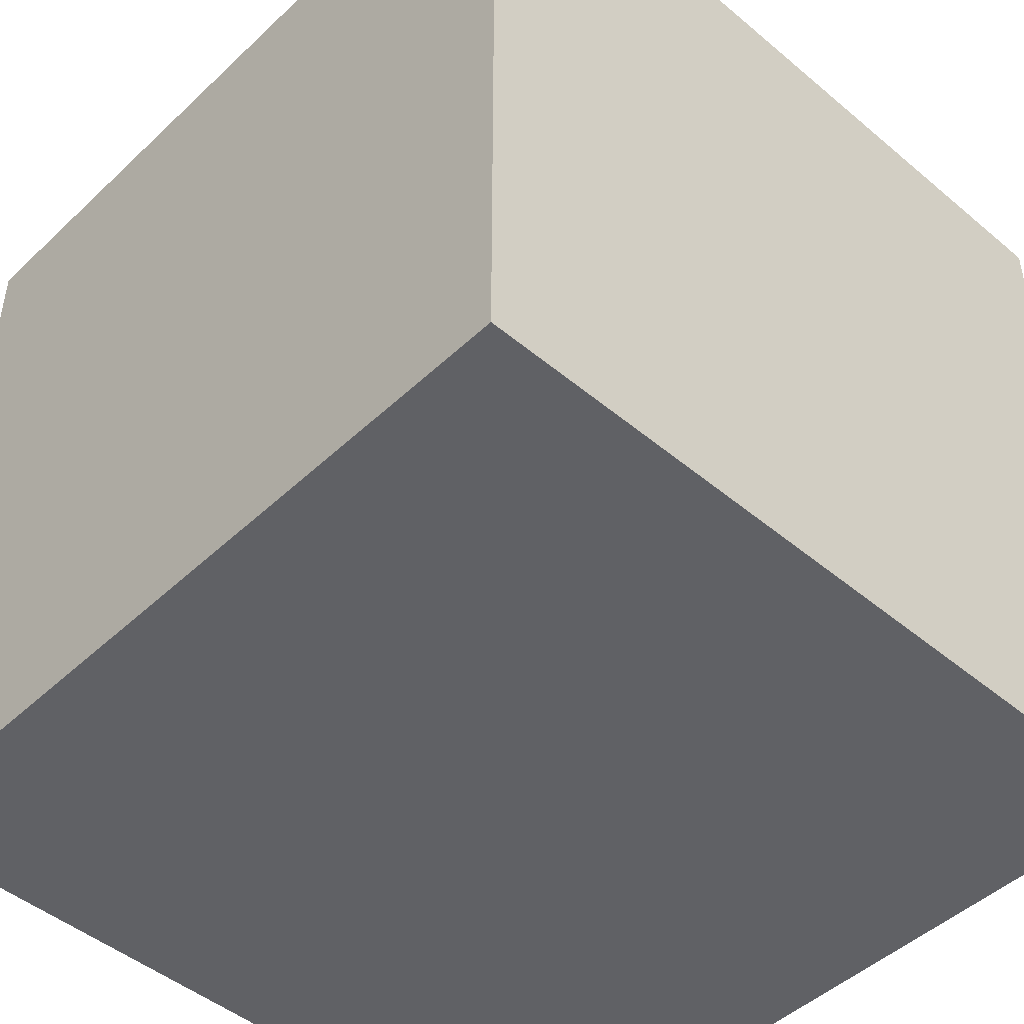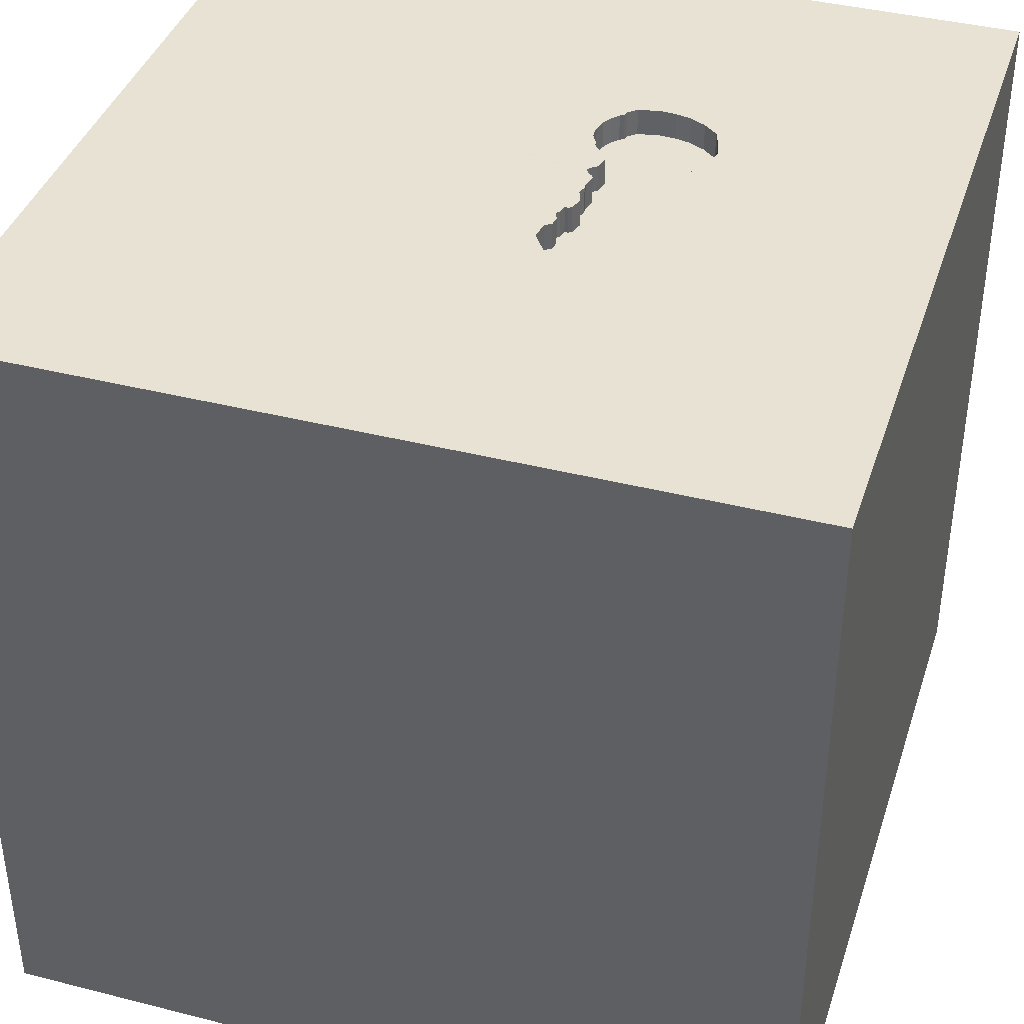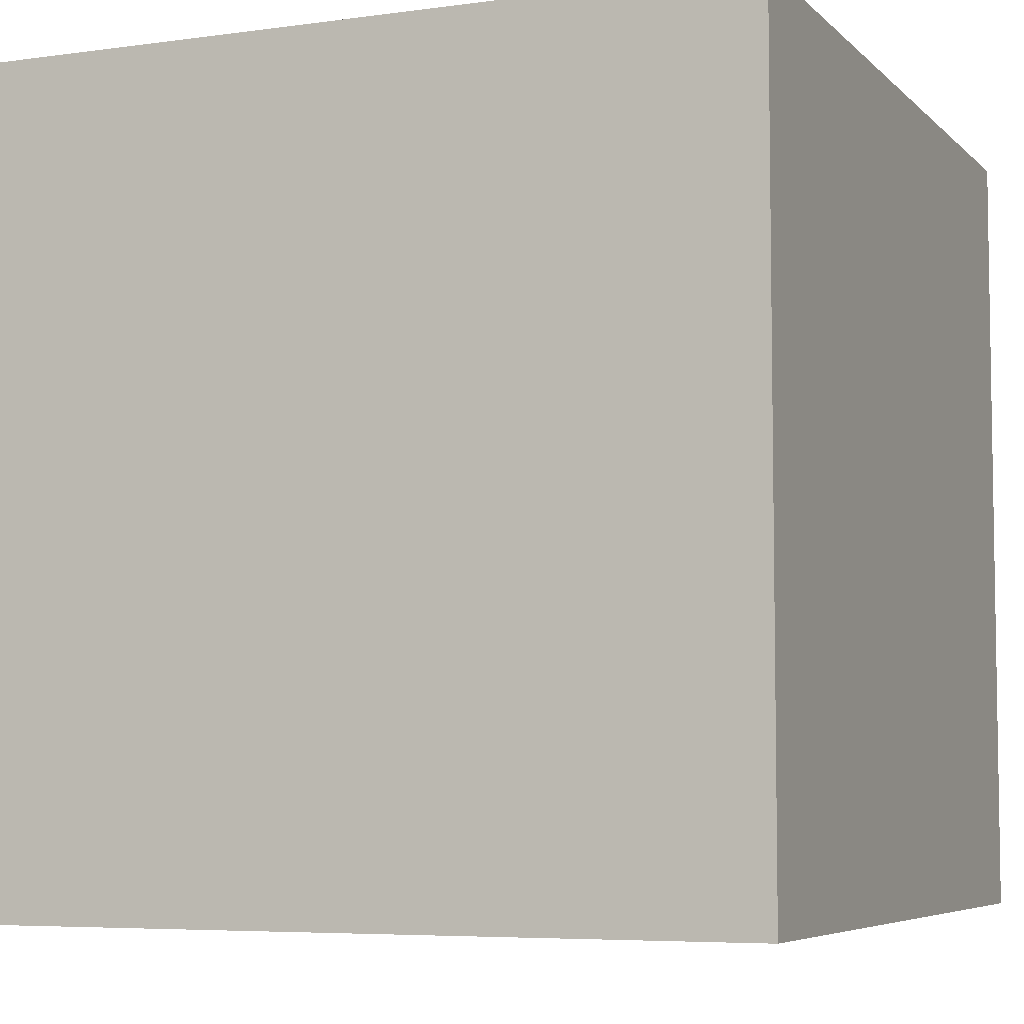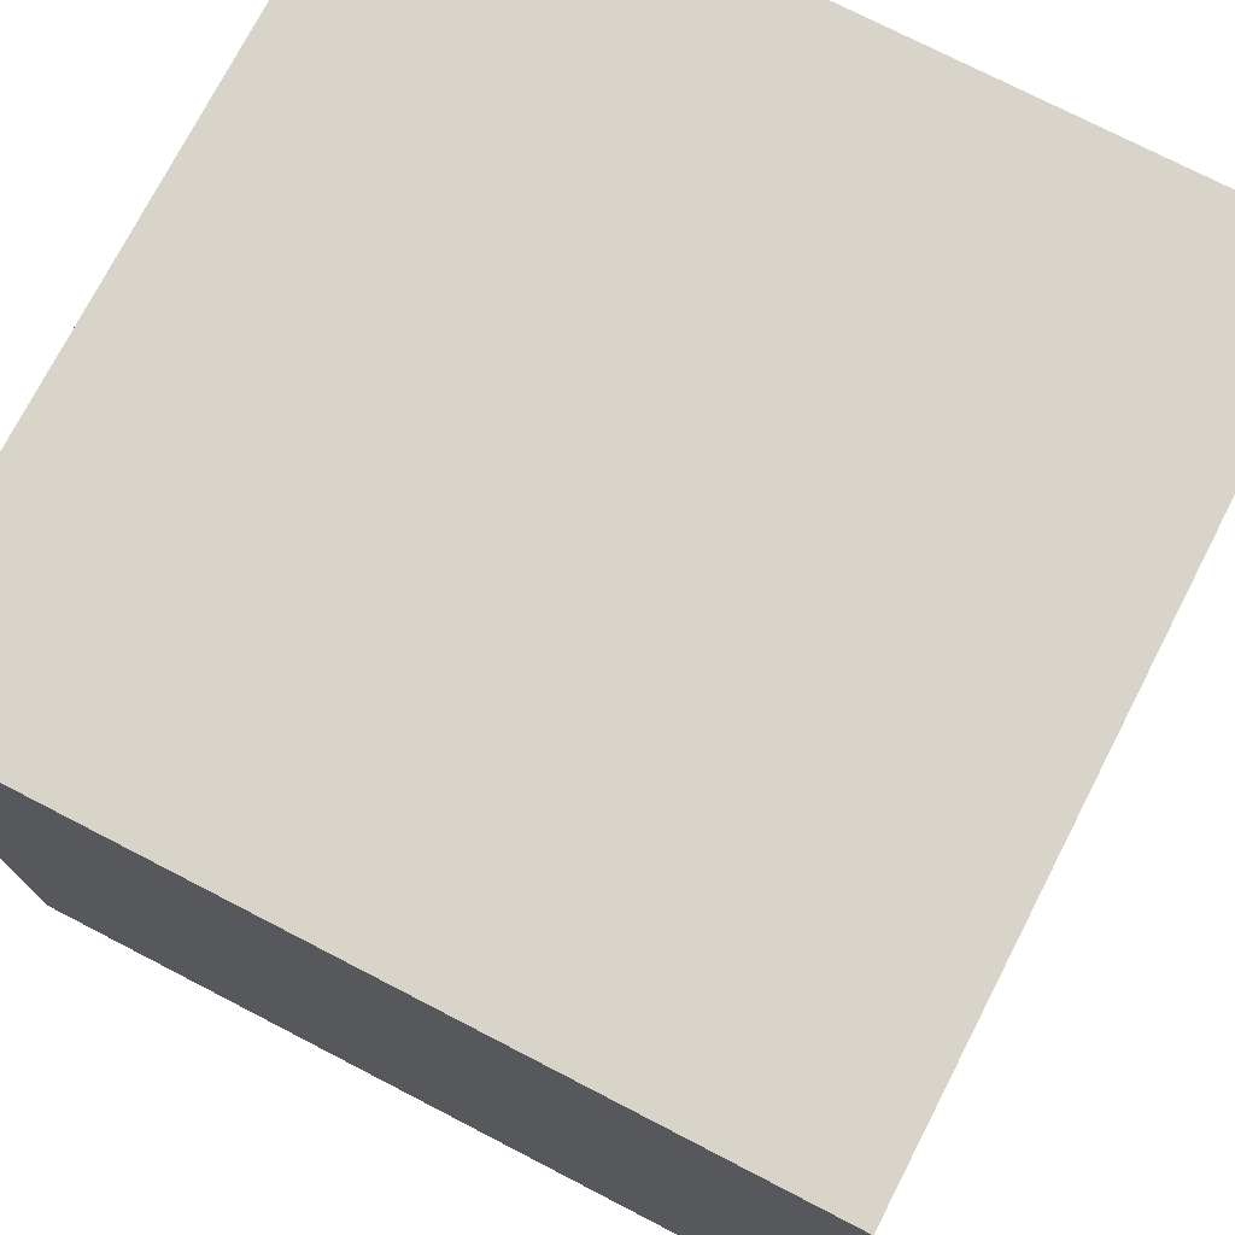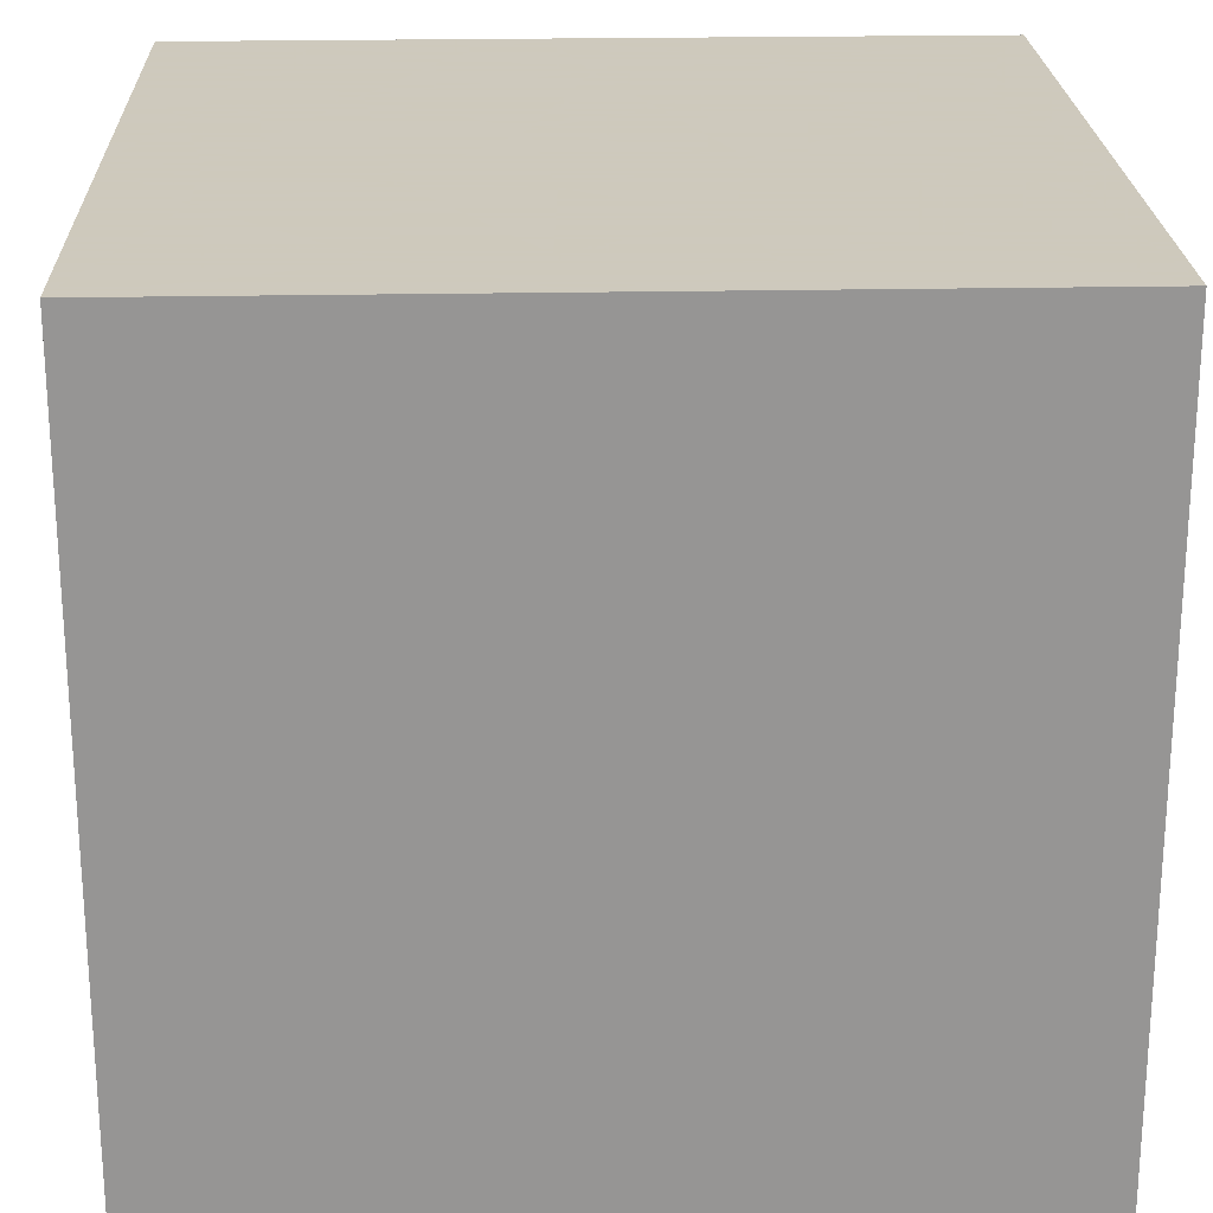
<metadata>
{"format":"obj","ext":"obj","renderer":"f3d","projection":"perspective","resolution":1024,"background":"white","views":[{"elev":-47.2,"azim":136.6,"up":"+Y"},{"elev":39.7,"azim":107.5,"up":"+Y"},{"elev":-5.9,"azim":113.0,"up":"+Y"},{"elev":74.8,"azim":27.3,"up":"+Z"},{"elev":22.6,"azim":-2.0,"up":"+Z"}]}
</metadata>
<code>
o key_47
v 0.2995 1.5 -0.3434
v -0.5404 1.5 -0.2983
v -0.5404 1.4 -0.2983
v -0.1419 1.5 -0.466
v -0.511 1.5 -0.5502
v -0.511 1.4 -0.5502
v 0.3294 1.5 -0.185
v 0.3294 1.4 -0.185
v -0.456 1.5 -0.6092
v -1.014 -0.3255 -1.5
v -0.7552 0.6771 1.5
v -1.152 1.003 1.5
v -1.094 -1.5 -0.3125
v -0.8333 -1.5 -1.5
v -0.8854 -1.5 -1.198
v -1.042 1.5 -0.1823
v 0.4016 1.5 -0.279
v 0.4016 1.4 -0.279
v -0.1491 1.5 -0.4773
v -0.4594 1.5 -0.2257
v -0.3123 1.5 -0.2025
v -0.2144 1.5 -0.5917
v -0.2144 1.4 -0.5917
v 0.3848 1.5 -0.3053
v 0.3848 1.4 -0.3053
v -0.2237 1.5 -0.5938
v -0.2237 1.4 -0.5938
v -0.3505 1.5 -0.1921
v 0.3255 -0.8008 1.5
v 0.8984 0.3516 -1.5
v 0.1823 0.4818 1.5
v 0.1562 -0.1823 -1.5
v 0.4167 -0.1562 1.5
v 0.7682 1.159 -1.5
v -0.01302 0.9896 1.5
v 0.07812 -1.5 -0.625
v 0.4427 -1.5 0.2083
v 0.1042 -1.5 1.25
v 0.1302 -1.5 -1.5
v 0.6315 -1.5 -1.068
v 0.7031 -1.5 -0.3776
v -0.1042 -1.5 1.5
v 0.5469 -1.5 1.133
v 0.2083 1.5 -1.022
v 0.4036 1.5 0.8789
v -0.1302 1.5 -1.5
v -0.1562 1.5 1.5
v 0.4167 -1.25 1.5
v 0.1777 1.5 -0.2151
v 0.1777 1.4 -0.2151
v 0.1869 1.5 -0.213
v 0.1869 1.4 -0.213
v -0.1201 1.5 -0.2416
v -0.1201 1.4 -0.2416
v -0.1823 -1.146 1.5
v -0.2995 0.7292 -1.5
v -0.1562 -0.4688 1.5
v 0 -1.5 0.05208
v 0 -1.5 0.6771
v -0.2083 -1.5 -1.25
v -0.1823 1.5 0.1758
v -0.1488 1.5 -0.4934
v -0.0992 1.5 -0.4385
v -0.1084 1.5 -0.2358
v -0.2514 1.5 -0.2317
v -0.2514 1.4 -0.2317
v 0.3327 1.5 -0.3328
v 0.3327 1.4 -0.3328
v -0.5254 1.5 -0.5212
v 0.003416 1.5 -0.2597
v 0.003416 1.4 -0.2597
v 0.9375 -0.9896 1.5
v 1.25 0.4167 1.5
v 1.094 -0.2865 1.5
v 1.185 -1.5 -1.016
v 1.25 -1.5 0.4427
v 1.25 -1.5 -0.2083
v 1.107 -1.5 1.042
v 1.5 -1.5 -1.5
v 1.5 1.5 1.5
v 1.074 1.5 -0.1758
v 1.159 1.5 0.918
v 0.9717 -0.9342 -1.5
v 1.198 0.8594 1.5
v -0.4673 1.5 -0.602
v -0.4673 1.4 -0.602
v 0.139 1.5 -0.23
v 0.139 1.4 -0.23
v 0.1698 1.5 -0.2232
v 0.1698 1.4 -0.2232
v -0.1419 1.4 -0.466
v -0.419 1.5 -0.2039
v 0.264 1.5 -0.1961
v -0.274 1.5 -0.2173
v -0.274 1.4 -0.2173
v -0.2627 1.5 -0.6217
v -0.552 1.5 -0.4365
v 0.2256 1.5 -0.3596
v 0.2256 1.4 -0.3596
v -0.08278 1.5 -0.2496
v -0.08278 1.4 -0.2496
v 0.05669 1.5 -0.2585
v -0.077 1.5 -0.2612
v -0.077 1.4 -0.2612
v 0.1314 1.5 -0.2543
v -0.3398 1.5 -0.6386
v -0.4934 1.5 -0.2622
v -0.4934 1.4 -0.2622
v -0.456 1.4 -0.6092
v -0.4687 1.25 1.5
v -0.625 -0.3906 1.5
v -0.5469 -1.5 0.612
v -0.4557 -1.5 -0.2083
v -0.7422 1.5 0.8301
v -0.3288 -1.12 -1.5
v -0.625 -1.198 1.5
v -0.1142 1.5 -0.2387
v -0.1488 1.4 -0.4934
v -1.5 -1.016 -1.12
v -1.5 -0.6771 -0
v -1.5 -0.8724 -0.4427
v -1.5 -1.068 0.7031
v -1.5 0.4167 0.1562
v -1.5 0.2214 1.172
v -1.5 0.1823 -0.4818
v -1.5 0.4427 0.6641
v -1.5 -0.1042 -1.5
v -1.5 -0.1302 1.5
v -1.5 0.1042 -1.094
v -1.5 -0 0.4687
v -1.5 -0.05208 -0
v -1.5 1.25 0.1562
v -1.5 1.198 0.625
v -1.5 1.5 -1.5
v -1.5 1.042 -0.4297
v -1.5 -0.4427 0.4687
v -1.5 -0.4427 -1.25
v -1.5 -1.5 -0.1302
v -1.5 -1.5 0.8333
v -1.5 -1.5 1.5
v -1.5 -1.5 -1.5
v -1.5 0.625 -1.12
v -1.5 0.8333 1.5
v -1.5 1.5 1.5
v -1.5 1.5 -0.1042
v -1.5 -1.302 -0.6771
v -1.5 -1.211 0.09115
v -1.5 -0.4167 -0.625
v -1.5 -0.4167 1.198
v -1.5 0.8333 0.1562
v -1.5 0.8594 1.198
v -0.287 1.5 -0.2169
v -0.287 1.4 -0.2169
v -0.1415 1.5 -0.453
v -0.1859 1.5 -0.5597
v -0.1859 1.4 -0.5597
v -0.419 1.4 -0.2039
v 0.03355 1.5 -0.2499
v -0.4886 1.5 -0.2547
v 0.8333 1.5 1.5
v 0.625 1.12 1.5
v -0.3505 1.4 -0.1921
v 0.006782 1.5 -0.4076
v 0.00678 1.4 -0.4076
v 0.2995 1.4 -0.3434
v -0.06572 1.5 -0.2685
v -0.06572 1.4 -0.2685
v -0.04049 1.5 -0.4276
v -0.01642 1.5 -0.2576
v 0.1386 1.5 -0.243
v 1.354 -0.625 1.5
v -0.01642 1.4 -0.2576
v -0.233 1.5 -0.6022
v -0.4838 1.5 -0.2471
v -0.4838 1.4 -0.2471
v -0.5557 1.5 -0.3759
v 1.5 -0.8122 -0.6803
v 1.5 -0.9928 0.5208
v 1.5 0.306 0.1693
v 1.5 0.752 1.081
v 1.5 -0.1302 -1.5
v 1.5 0.1693 -1.087
v 1.5 -0.1042 1.5
v 1.5 1.055 -0.6966
v 1.5 1.12 0.2083
v 1.5 -1.5 0.1302
v 1.5 -1.5 1.5
v 1.5 1.5 -1.5
v 1.5 1.5 -0.1302
v 1.5 1.5 0.8333
v 1.5 -0.3223 1.165
v -0.1406 1.5 -0.2655
v -0.5521 1.4 -0.4365
v -1.302 0.3906 1.5
v -1.198 -0.1823 1.5
v -1.198 -0.625 1.5
v -0.7747 -1.5 -0.7943
v -1.146 -1.5 0.1823
v -1.198 -1.5 0.625
v -1.055 1.5 -0.9635
v -0.04049 1.4 -0.4276
v -0.1084 1.4 -0.2358
v 0.4089 1.5 -0.2386
v 0.4089 1.4 -0.2386
v 0.2557 1.5 -0.3497
v 0.2557 1.4 -0.3497
v 0.03355 1.4 -0.2499
v -0.2374 1.5 -0.2512
v -0.2374 1.4 -0.2512
v -0.5399 1.5 -0.492
v -0.5399 1.4 -0.492
v -0.2627 1.4 -0.6217
v -0.2344 0.2083 1.5
v -0.4167 -1.5 1.198
v -0.5119 1.5 -0.2662
v 0.3674 1.5 -0.3145
v -0.4716 1.5 -0.2364
v 0.411 1.5 -0.2478
v 0.8333 0.2083 1.5
v 0.8594 -1.5 0.4167
v 0.1738 1.5 -0.2192
v -0.3728 1.5 -0.1937
v -0.5119 1.4 -0.2662
v 0.1386 1.4 -0.243
v -0.1406 1.4 -0.2655
v 0.2465 1.5 -0.2193
v 0.2465 1.4 -0.2193
v 0.264 1.4 -0.1961
v 0.411 1.4 -0.2478
v 0.1355 1.4 -0.3761
v 0.2119 1.5 -0.2237
v -0.4594 1.4 -0.2257
v -0.1415 1.4 -0.453
v -0.3239 1.5 -0.1959
v -0.3239 1.4 -0.1959
v -0.1491 1.4 -0.4773
v 0.2119 1.4 -0.2237
v 0.1061 1.5 -0.2615
v 0.1355 1.5 -0.3761
v 0.1314 1.4 -0.2543
v -0.1367 1.5 -0.4455
v -0.1367 1.4 -0.4455
v -0.2425 1.5 -0.6108
v -0.2425 1.4 -0.6108
v -0.193 1.5 -0.277
v -0.193 1.4 -0.277
v 0.08278 1.5 -0.2682
v 0.08278 1.4 -0.2682
v 0.1994 1.5 -0.2184
v -0.5557 1.4 -0.3759
v -0.3728 1.4 -0.1937
v -0.3398 1.4 -0.6386
f 140 122 139
f 139 199 140
f 42 116 140
f 196 128 140
f 128 149 140
f 122 138 139
f 140 214 42
f 122 147 138
f 138 199 139
f 42 55 116
f 196 195 128
f 149 122 140
f 138 198 199
f 116 196 140
f 128 124 149
f 199 112 140
f 112 214 140
f 116 111 196
f 214 38 42
f 149 136 122
f 195 194 128
f 55 111 116
f 111 195 196
f 122 136 147
f 198 112 199
f 42 48 55
f 55 57 111
f 143 124 128
f 124 136 149
f 136 120 147
f 138 13 198
f 214 59 38
f 194 143 128
f 124 130 136
f 147 146 138
f 112 59 214
f 146 141 138
f 198 113 112
f 38 43 42
f 187 48 42
f 48 29 55
f 29 57 55
f 143 151 124
f 120 121 147
f 147 121 146
f 141 13 138
f 13 113 198
f 43 187 42
f 187 72 48
f 195 11 194
f 194 12 143
f 141 197 13
f 59 43 38
f 111 11 195
f 11 12 194
f 124 126 130
f 136 131 120
f 57 213 111
f 151 126 124
f 130 131 136
f 112 58 59
f 43 78 187
f 72 29 48
f 143 144 151
f 120 148 121
f 146 119 141
f 197 113 13
f 113 58 112
f 111 213 11
f 131 148 120
f 59 37 43
f 12 144 143
f 126 123 130
f 121 119 146
f 141 15 197
f 58 37 59
f 29 33 57
f 123 131 130
f 43 220 78
f 33 213 57
f 151 133 126
f 131 125 148
f 37 220 43
f 148 119 121
f 113 36 58
f 126 150 123
f 72 74 29
f 29 74 33
f 213 35 11
f 11 110 12
f 144 133 151
f 133 150 126
f 123 125 131
f 141 14 15
f 33 31 213
f 31 35 213
f 148 137 119
f 197 36 113
f 36 37 58
f 187 171 72
f 74 219 33
f 137 141 119
f 15 60 197
f 36 41 37
f 220 76 78
f 171 74 72
f 35 110 11
f 110 144 12
f 133 132 150
f 125 129 148
f 76 187 78
f 110 47 144
f 150 125 123
f 129 137 148
f 115 141 10
f 115 14 141
f 219 31 33
f 114 144 47
f 144 145 133
f 150 135 125
f 137 127 141
f 14 60 15
f 60 36 197
f 191 187 178
f 187 183 171
f 114 145 144
f 145 132 133
f 10 141 127
f 37 41 220
f 220 77 76
f 76 186 187
f 191 183 187
f 183 74 171
f 41 77 220
f 178 187 186
f 132 135 150
f 135 142 125
f 142 129 125
f 129 127 137
f 14 39 60
f 36 40 41
f 219 161 31
f 161 35 31
f 35 47 110
f 16 114 61
f 16 145 114
f 115 39 14
f 77 186 76
f 179 191 178
f 74 73 219
f 45 114 47
f 32 115 10
f 60 40 36
f 61 114 45
f 135 134 142
f 179 178 177
f 219 84 161
f 145 135 132
f 40 75 41
f 183 73 74
f 73 84 219
f 238 247 102
f 61 238 102
f 64 117 53
f 53 192 61
f 61 64 53
f 61 21 234
f 92 16 61
f 222 92 61
f 61 234 28
f 61 28 222
f 215 2 16
f 56 32 10
f 39 40 60
f 75 77 41
f 180 183 191
f 100 64 61
f 61 102 158
f 169 166 103
f 158 70 169
f 100 61 158
f 158 169 103
f 158 103 100
f 61 231 249
f 49 221 89
f 61 249 51
f 61 51 49
f 105 238 61
f 61 49 89
f 87 170 105
f 61 89 87
f 61 87 105
f 192 245 208
f 61 192 208
f 152 21 61
f 61 208 65
f 94 152 61
f 61 65 94
f 16 92 20
f 159 107 215
f 174 159 215
f 16 20 217
f 16 217 174
f 16 174 215
f 142 127 129
f 30 32 56
f 83 115 32
f 177 178 186
f 179 180 191
f 161 47 35
f 7 61 45
f 93 226 231
f 61 7 93
f 61 93 231
f 210 69 16
f 16 2 176
f 97 210 16
f 16 176 97
f 200 145 16
f 161 160 47
f 81 216 24
f 81 24 17
f 203 7 81
f 218 203 81
f 81 17 218
f 77 79 186
f 183 84 73
f 45 47 160
f 81 44 67
f 67 216 81
f 200 16 69
f 145 134 135
f 142 134 127
f 134 10 127
f 30 83 32
f 75 79 77
f 177 186 79
f 183 80 84
f 84 80 161
f 9 44 200
f 200 69 5
f 200 5 85
f 200 85 9
f 200 134 145
f 56 10 134
f 83 39 115
f 39 79 40
f 182 179 177
f 185 180 179
f 180 80 183
f 80 160 161
f 7 45 82
f 1 67 44
f 44 239 98
f 205 1 44
f 44 98 205
f 44 9 106
f 34 30 56
f 83 79 39
f 184 179 182
f 82 45 160
f 81 7 82
f 44 106 96
f 44 96 243
f 44 243 173
f 184 185 179
f 44 173 26
f 155 62 44
f 44 26 22
f 44 22 155
f 79 75 40
f 163 239 62
f 62 63 168
f 62 168 163
f 44 62 239
f 63 62 19
f 154 241 63
f 63 19 4
f 4 154 63
f 80 82 160
f 46 200 44
f 46 34 56
f 189 185 184
f 190 180 185
f 190 80 180
f 190 82 80
f 189 81 82
f 188 44 81
f 188 46 44
f 46 134 200
f 46 56 134
f 188 34 46
f 188 30 34
f 181 83 30
f 181 182 177
f 188 184 182
f 188 189 184
f 189 190 185
f 189 82 190
f 188 81 189
f 188 181 30
f 181 79 83
f 181 177 79
f 188 182 181
f 27 212 252
f 244 212 27
f 6 27 252
f 252 212 106
f 212 244 96
f 173 243 244
f 244 27 173
f 236 27 6
f 6 252 109
f 96 106 212
f 106 9 252
f 243 96 244
f 27 26 173
f 27 236 156
f 211 236 6
f 86 6 109
f 109 252 9
f 27 23 26
f 27 156 23
f 236 118 156
f 236 211 209
f 211 6 69
f 69 210 211
f 6 86 5
f 86 109 85
f 9 85 109
f 22 26 23
f 23 156 22
f 19 62 118
f 118 236 19
f 156 118 155
f 209 233 236
f 193 209 211
f 6 5 69
f 210 97 211
f 85 5 86
f 155 22 156
f 118 62 155
f 233 209 246
f 236 233 91
f 108 209 193
f 193 211 97
f 236 91 4
f 4 19 236
f 246 242 233
f 208 245 246
f 246 209 208
f 91 233 4
f 153 209 108
f 250 108 193
f 242 246 225
f 233 242 154
f 245 192 246
f 154 4 233
f 209 153 66
f 157 153 108
f 108 250 3
f 97 176 250
f 250 193 97
f 225 167 242
f 225 246 192
f 241 154 242
f 65 208 209
f 209 66 65
f 66 153 95
f 157 251 153
f 157 108 232
f 108 3 223
f 3 250 176
f 176 2 3
f 167 225 104
f 167 201 242
f 192 53 225
f 242 201 63
f 63 241 242
f 66 95 65
f 152 94 95
f 95 153 152
f 251 157 222
f 162 153 251
f 157 232 20
f 20 92 157
f 175 232 108
f 215 107 108
f 108 223 215
f 223 3 215
f 2 215 3
f 103 166 167
f 167 104 103
f 225 54 104
f 167 164 201
f 54 225 53
f 168 63 201
f 94 65 95
f 92 222 157
f 153 162 235
f 222 28 162
f 162 251 222
f 217 20 232
f 232 175 217
f 159 174 175
f 175 108 159
f 107 159 108
f 166 169 167
f 104 54 101
f 172 164 167
f 201 164 168
f 53 117 54
f 21 152 153
f 153 235 21
f 28 234 235
f 235 162 28
f 174 217 175
f 100 103 104
f 104 101 100
f 172 167 169
f 101 54 202
f 164 172 71
f 163 168 164
f 117 64 202
f 202 54 117
f 235 234 21
f 101 202 100
f 71 248 164
f 169 70 71
f 71 172 169
f 239 163 164
f 164 230 239
f 64 100 202
f 71 207 248
f 230 164 248
f 70 158 71
f 207 71 158
f 102 247 248
f 248 207 102
f 248 240 230
f 230 99 239
f 207 158 102
f 248 247 238
f 238 105 240
f 240 248 238
f 240 99 230
f 98 239 99
f 237 99 240
f 99 206 98
f 105 170 224
f 224 240 105
f 99 237 206
f 237 240 90
f 205 98 206
f 240 224 90
f 227 206 237
f 90 52 237
f 1 205 206
f 206 165 1
f 90 224 88
f 170 87 88
f 88 224 170
f 227 165 206
f 231 226 227
f 227 237 231
f 50 52 90
f 249 231 237
f 237 52 249
f 90 88 89
f 87 89 88
f 227 68 165
f 226 93 227
f 52 50 51
f 221 49 50
f 50 90 221
f 51 249 52
f 165 68 67
f 67 1 165
f 89 221 90
f 8 68 227
f 228 227 93
f 49 51 50
f 68 8 25
f 227 228 8
f 93 7 228
f 68 25 216
f 216 67 68
f 18 25 8
f 8 228 7
f 25 24 216
f 17 24 25
f 25 18 17
f 8 204 18
f 7 203 204
f 204 8 7
f 229 18 204
f 18 229 17
f 203 218 204
f 229 204 218
f 218 17 229

</code>
